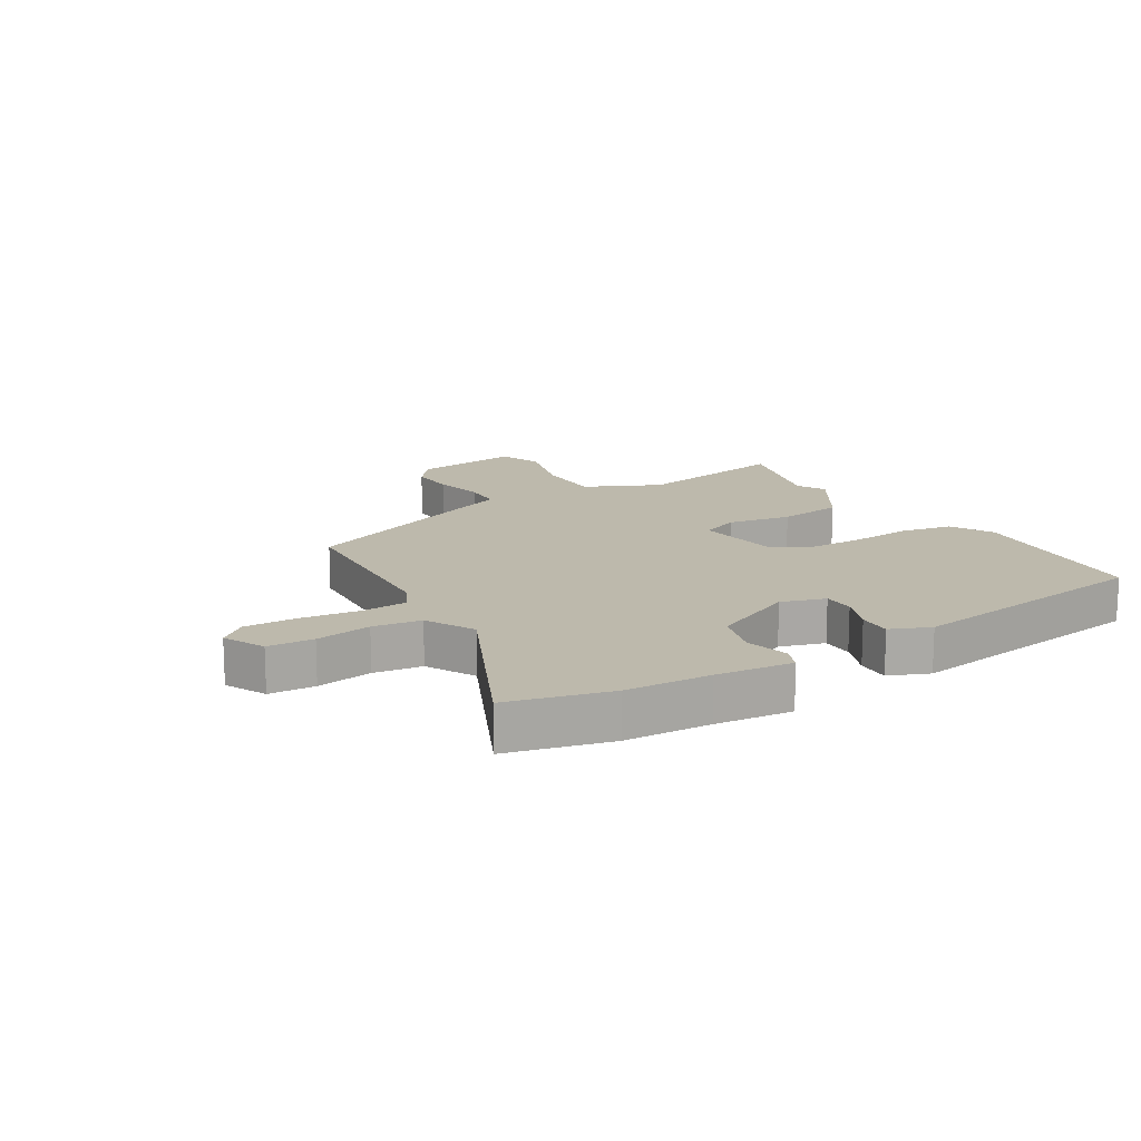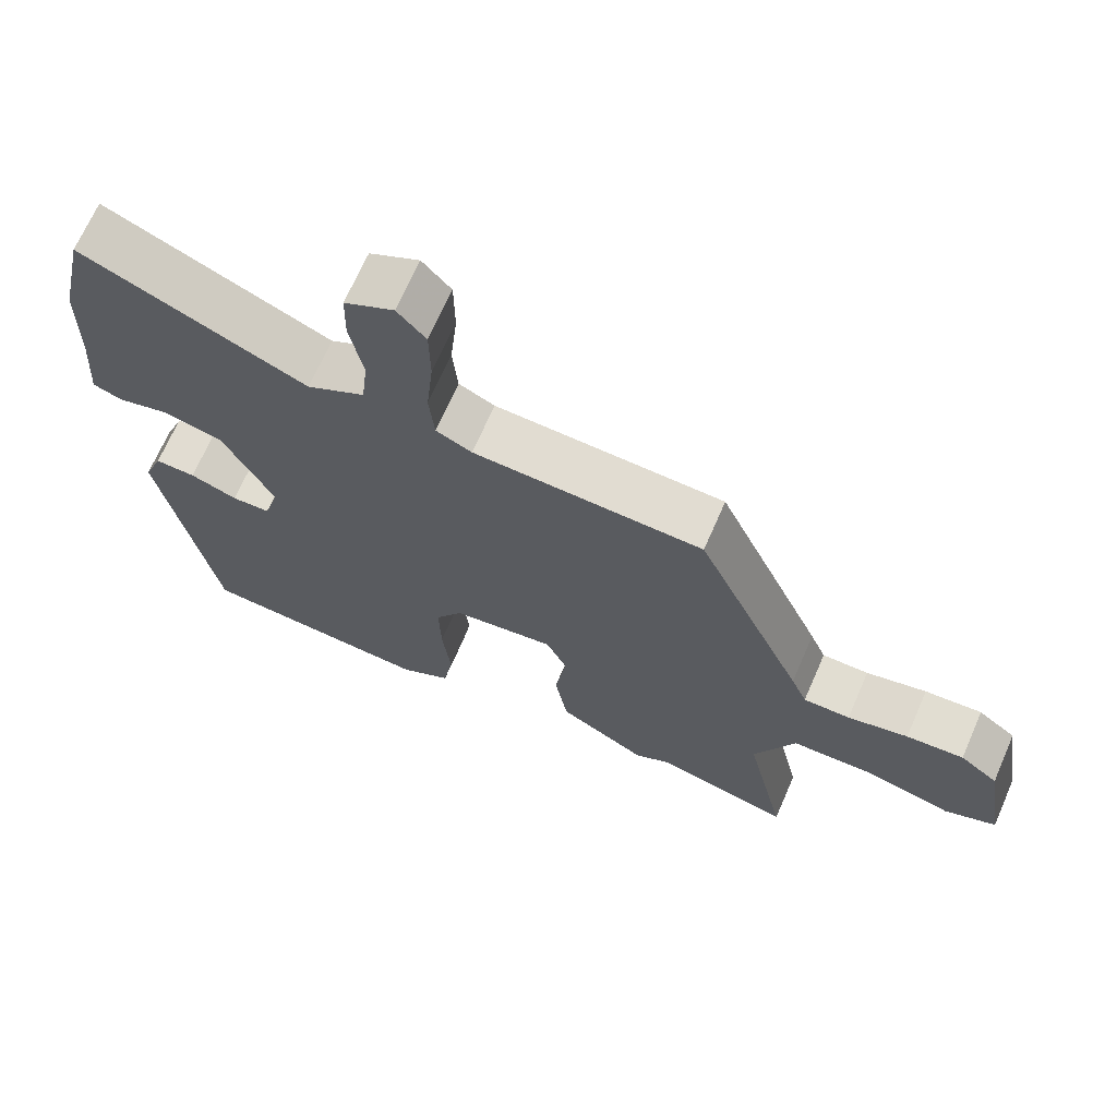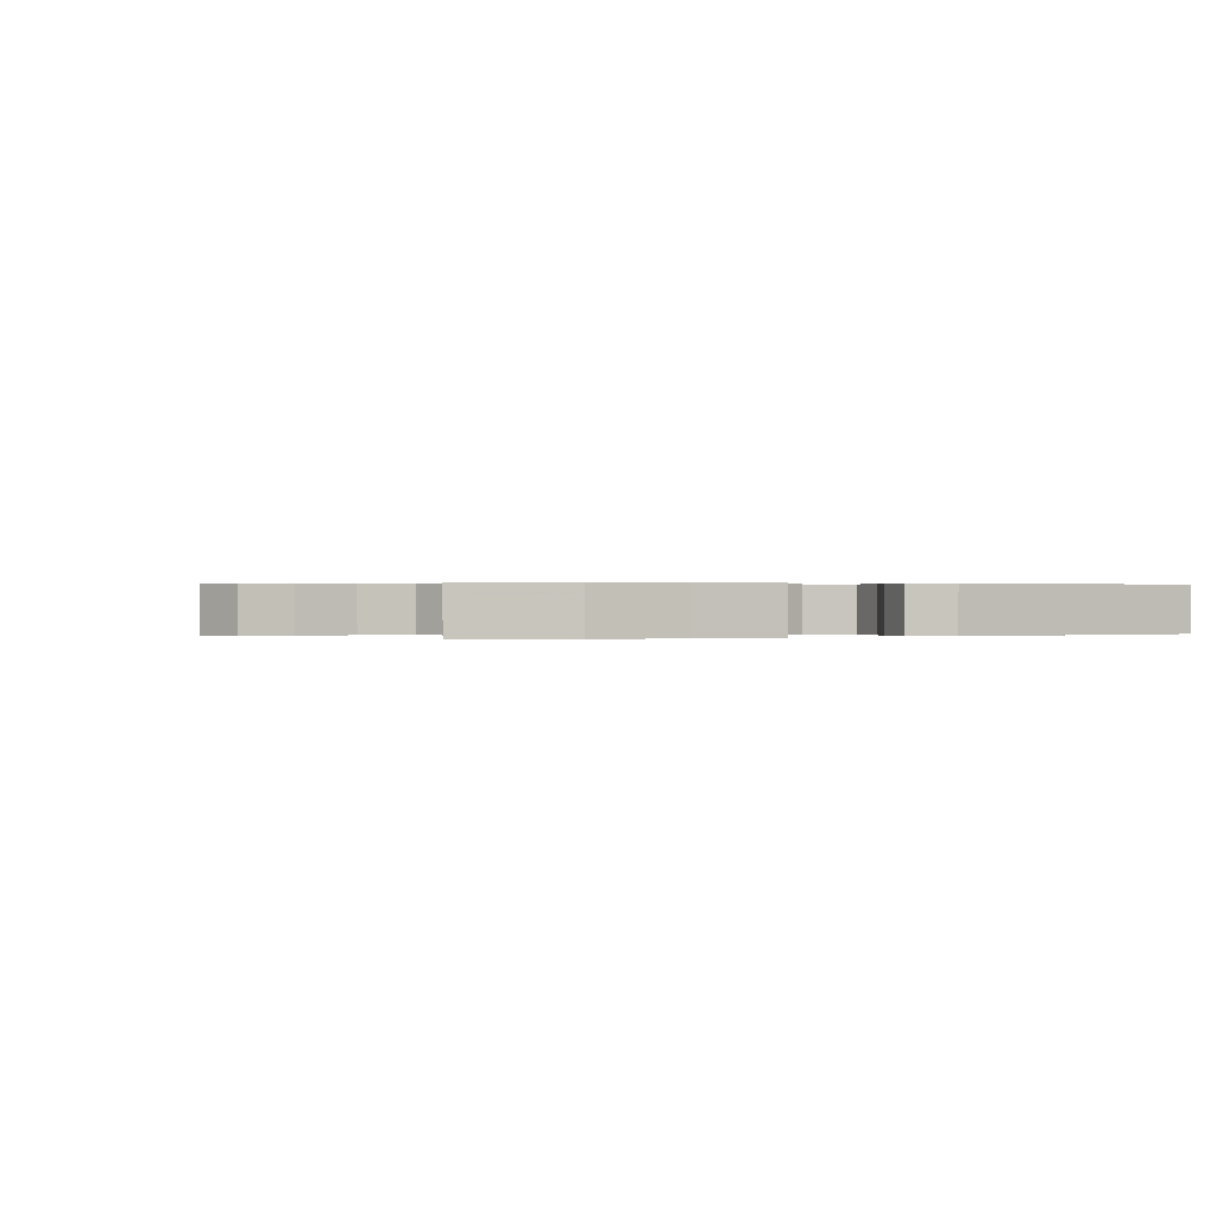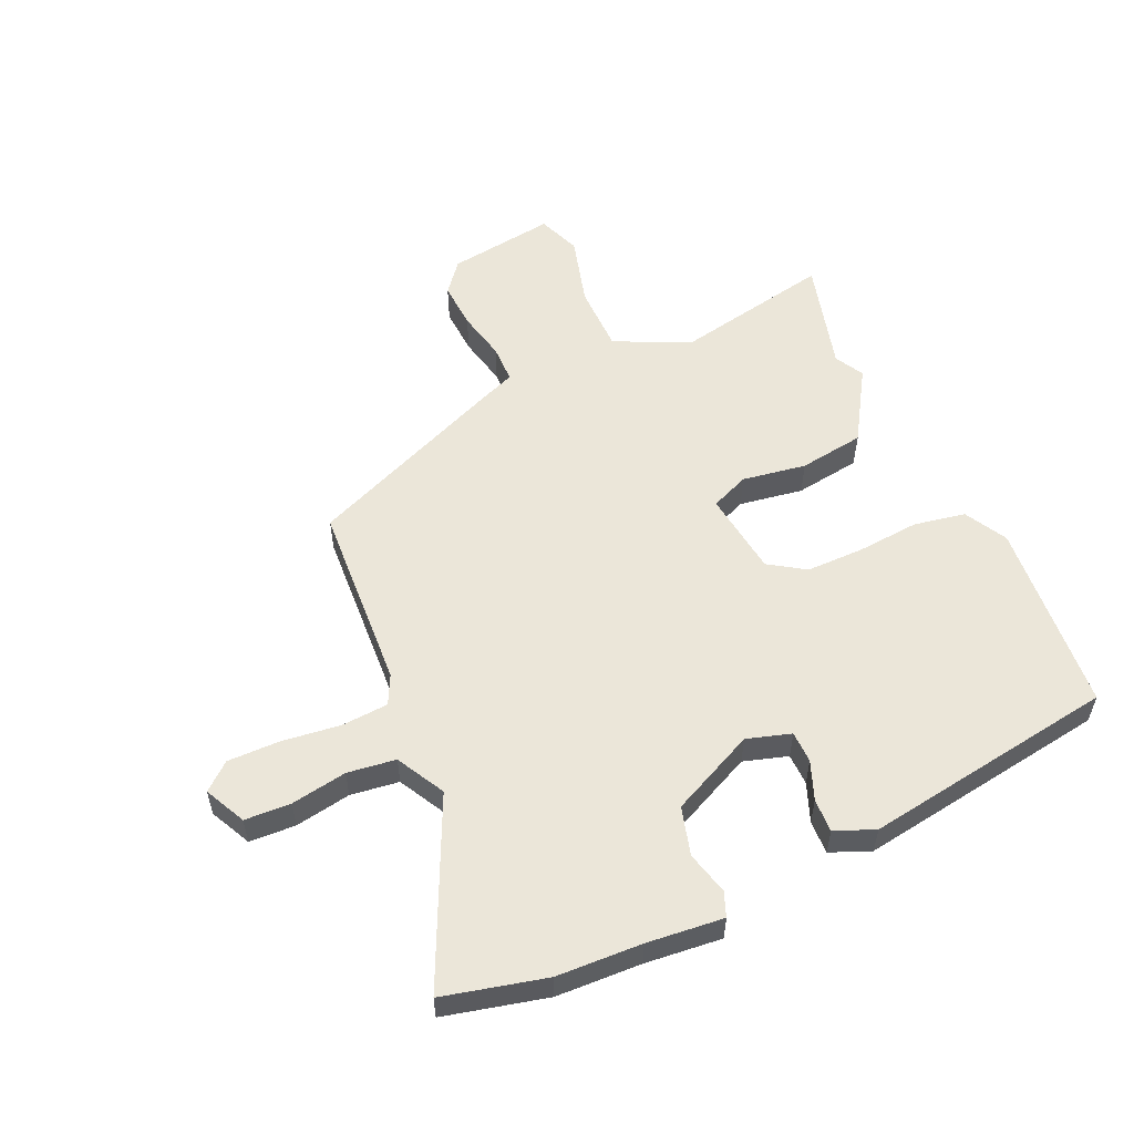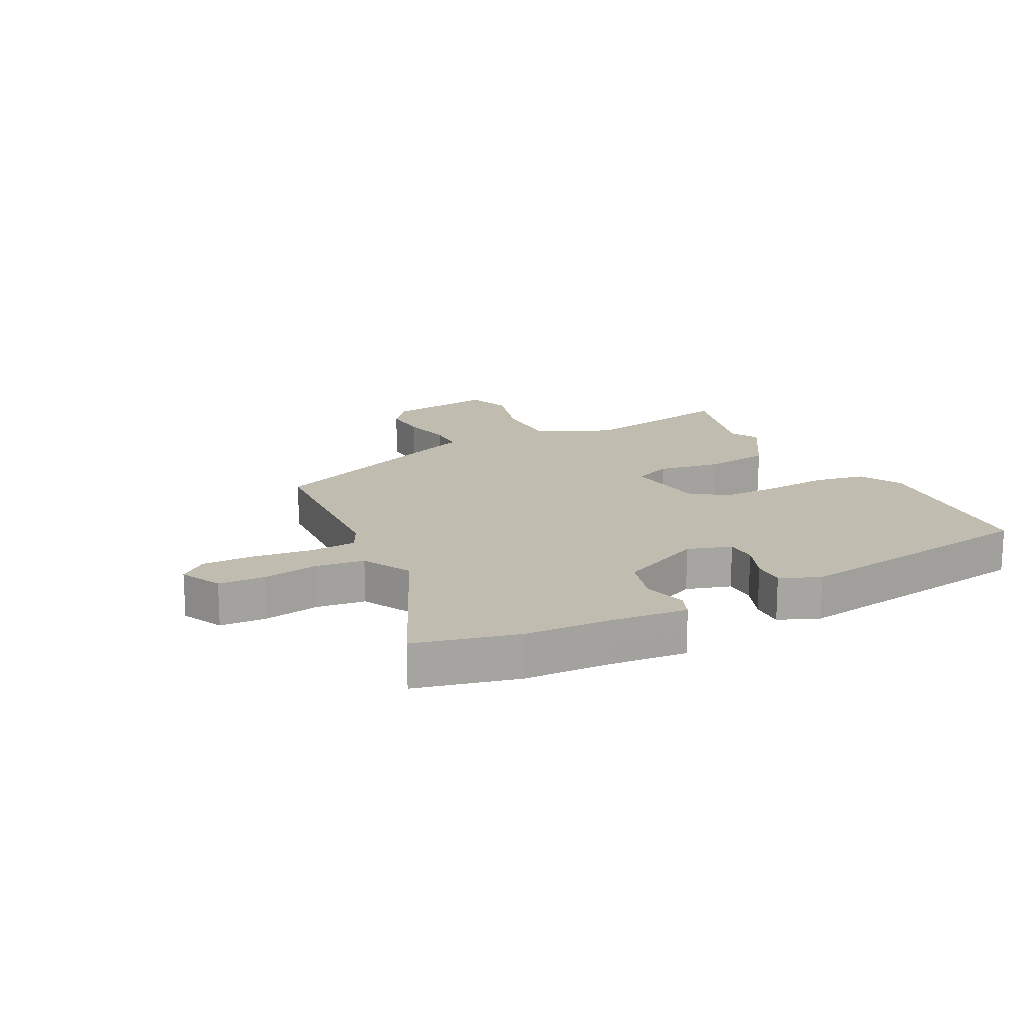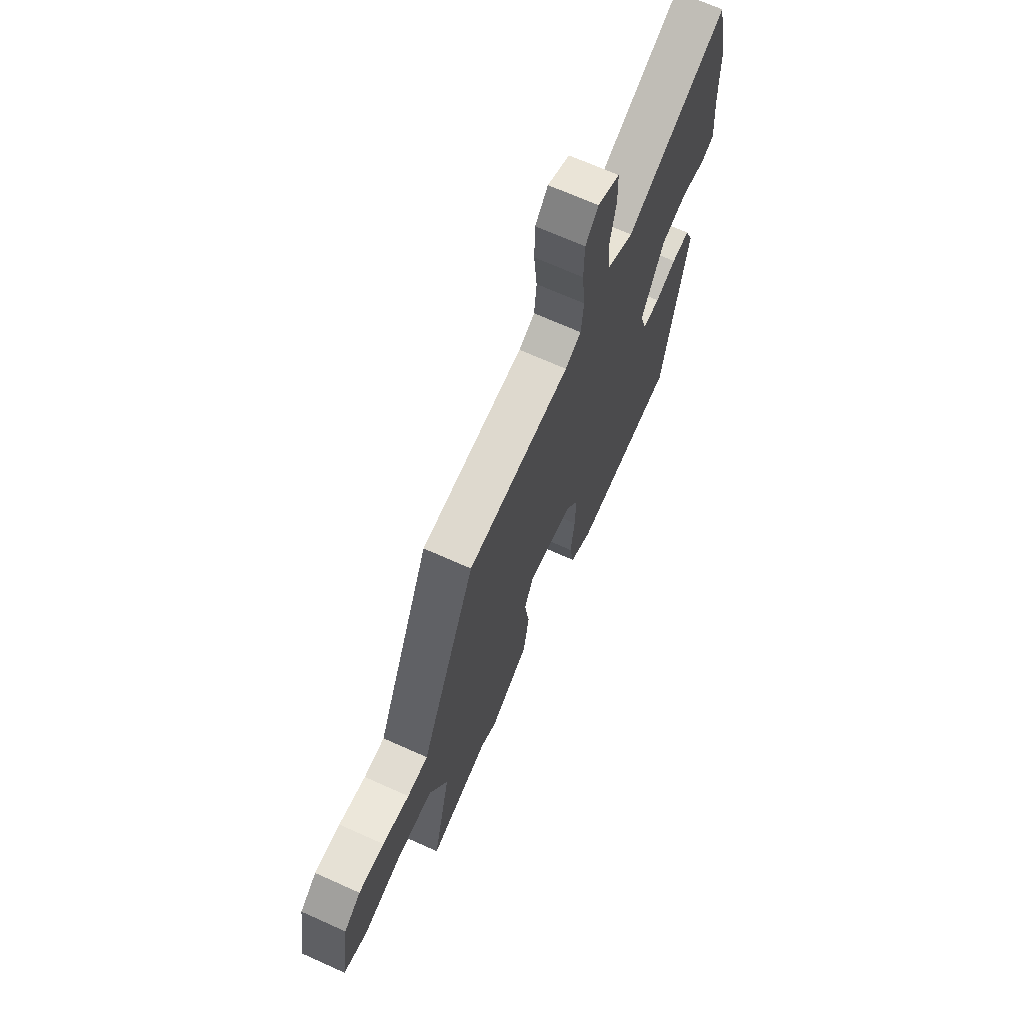
<metadata>
{"format":"obj","ext":"obj","renderer":"f3d","projection":"perspective","resolution":1024,"background":"white","views":[{"elev":15.0,"azim":60.2,"up":"+Y"},{"elev":68.9,"azim":-156.4,"up":"+Z"},{"elev":0.2,"azim":67.6,"up":"+Y"},{"elev":55.4,"azim":66.9,"up":"+Y"},{"elev":16.6,"azim":64.0,"up":"+Y"},{"elev":69.2,"azim":-65.8,"up":"+Z"}]}
</metadata>
<code>
v -0.361 0.07 -0.465
v -0.549 0.07 -0.512
v -0.492 0.07 -0.251
v -0.548 0.07 -0.124
v -0.662 0.07 -0.121
v -0.78 0.07 -0.151
v -0.851 0.07 -0.122
v -0.822 0.07 0.057
v -0.77 0.07 0.097
v -0.691 0.07 0.091
v -0.608 0.07 0.071
v -0.544 0.07 0.071
v -0.522 0.07 0.124
v -0.374 0.07 0.46
v -0.059 0.07 0.472
v -0.01 0.07 0.495
v -0.003 0.07 0.573
v -0.013 0.07 0.671
v -0.012 0.07 0.758
v 0.027 0.07 0.802
v 0.095 0.07 0.767
v 0.097 0.07 0.69
v 0.079 0.07 0.597
v 0.088 0.07 0.516
v 0.168 0.07 0.471
v 0.476 0.07 0.607
v 0.514 0.07 0.436
v 0.517 0.07 0.294
v 0.527 0.07 0.166
v 0.486 0.07 0.151
v 0.414 0.07 0.171
v 0.333 0.07 0.15
v 0.264 0.07 0.011
v 0.285 0.07 -0.063
v 0.338 0.07 -0.065
v 0.403 0.07 -0.041
v 0.459 0.07 -0.04
v 0.485 0.07 -0.107
v 0.412 0.07 -0.528
v 0.09 0.07 -0.549
v 0.02 0.07 -0.509
v 0.006 0.07 -0.423
v 0.017 0.07 -0.319
v 0.019 0.07 -0.223
v -0.019 0.07 -0.162
v -0.16 0.07 -0.141
v -0.188 0.07 -0.204
v -0.173 0.07 -0.311
v -0.191 0.07 -0.42
v -0.313 0.07 -0.492
v -0.361 0 -0.465
v -0.549 0 -0.512
v -0.492 0 -0.251
v -0.548 0 -0.124
v -0.662 0 -0.121
v -0.78 0 -0.151
v -0.851 0 -0.122
v -0.822 0 0.057
v -0.77 0 0.097
v -0.691 0 0.091
v -0.608 0 0.071
v -0.544 0 0.071
v -0.522 0 0.124
v -0.374 0 0.46
v -0.059 0 0.472
v -0.01 0 0.495
v -0.003 0 0.573
v -0.013 0 0.671
v -0.012 0 0.758
v 0.027 0 0.802
v 0.095 0 0.767
v 0.097 0 0.69
v 0.079 0 0.597
v 0.088 0 0.516
v 0.168 0 0.471
v 0.476 0 0.607
v 0.514 0 0.436
v 0.517 0 0.294
v 0.527 0 0.166
v 0.486 0 0.151
v 0.414 0 0.171
v 0.333 0 0.15
v 0.264 0 0.011
v 0.285 0 -0.063
v 0.338 0 -0.065
v 0.403 0 -0.041
v 0.459 0 -0.04
v 0.485 0 -0.107
v 0.412 0 -0.528
v 0.09 0 -0.549
v 0.02 0 -0.509
v 0.006 0 -0.423
v 0.017 0 -0.319
v 0.019 0 -0.223
v -0.019 0 -0.162
v -0.16 0 -0.141
v -0.188 0 -0.204
v -0.173 0 -0.311
v -0.191 0 -0.42
v -0.313 0 -0.492
f 47 48 49 50
f 47 50 1
f 46 47 1 2
f 40 41 42 43
f 40 43 44
f 39 40 44
f 38 39 44 45
f 35 36 37 38
f 34 35 38 45
f 28 29 30 31
f 28 31 32
f 25 26 27 28
f 25 28 32
f 24 25 32 33
f 20 21 22 23
f 20 23 24
f 17 18 19 20
f 16 17 20 24
f 15 16 24 33
f 12 13 14 15
f 8 9 10 11
f 8 11 12
f 5 6 7 8
f 4 5 8 12
f 3 4 12 15
f 46 2 3 15
f 34 45 46
f 15 33 34 46
f 100 99 98 97
f 51 100 97
f 52 51 97 96
f 93 92 91 90
f 94 93 90
f 94 90 89
f 95 94 89 88
f 88 87 86 85
f 95 88 85 84
f 81 80 79 78
f 82 81 78
f 78 77 76 75
f 82 78 75
f 83 82 75 74
f 73 72 71 70
f 74 73 70
f 70 69 68 67
f 74 70 67 66
f 83 74 66 65
f 65 64 63 62
f 61 60 59 58
f 62 61 58
f 58 57 56 55
f 62 58 55 54
f 65 62 54 53
f 65 53 52 96
f 96 95 84
f 96 84 83 65
f 1 51 52 2
f 2 52 53 3
f 3 53 54 4
f 4 54 55 5
f 5 55 56 6
f 6 56 57 7
f 7 57 58 8
f 8 58 59 9
f 9 59 60 10
f 10 60 61 11
f 11 61 62 12
f 12 62 63 13
f 13 63 64 14
f 14 64 65 15
f 15 65 66 16
f 16 66 67 17
f 17 67 68 18
f 18 68 69 19
f 19 69 70 20
f 20 70 71 21
f 21 71 72 22
f 22 72 73 23
f 23 73 74 24
f 24 74 75 25
f 25 75 76 26
f 26 76 77 27
f 27 77 78 28
f 28 78 79 29
f 29 79 80 30
f 30 80 81 31
f 31 81 82 32
f 32 82 83 33
f 33 83 84 34
f 34 84 85 35
f 35 85 86 36
f 36 86 87 37
f 37 87 88 38
f 38 88 89 39
f 39 89 90 40
f 40 90 91 41
f 41 91 92 42
f 42 92 93 43
f 43 93 94 44
f 44 94 95 45
f 45 95 96 46
f 46 96 97 47
f 47 97 98 48
f 48 98 99 49
f 49 99 100 50
f 50 100 51 1

</code>
